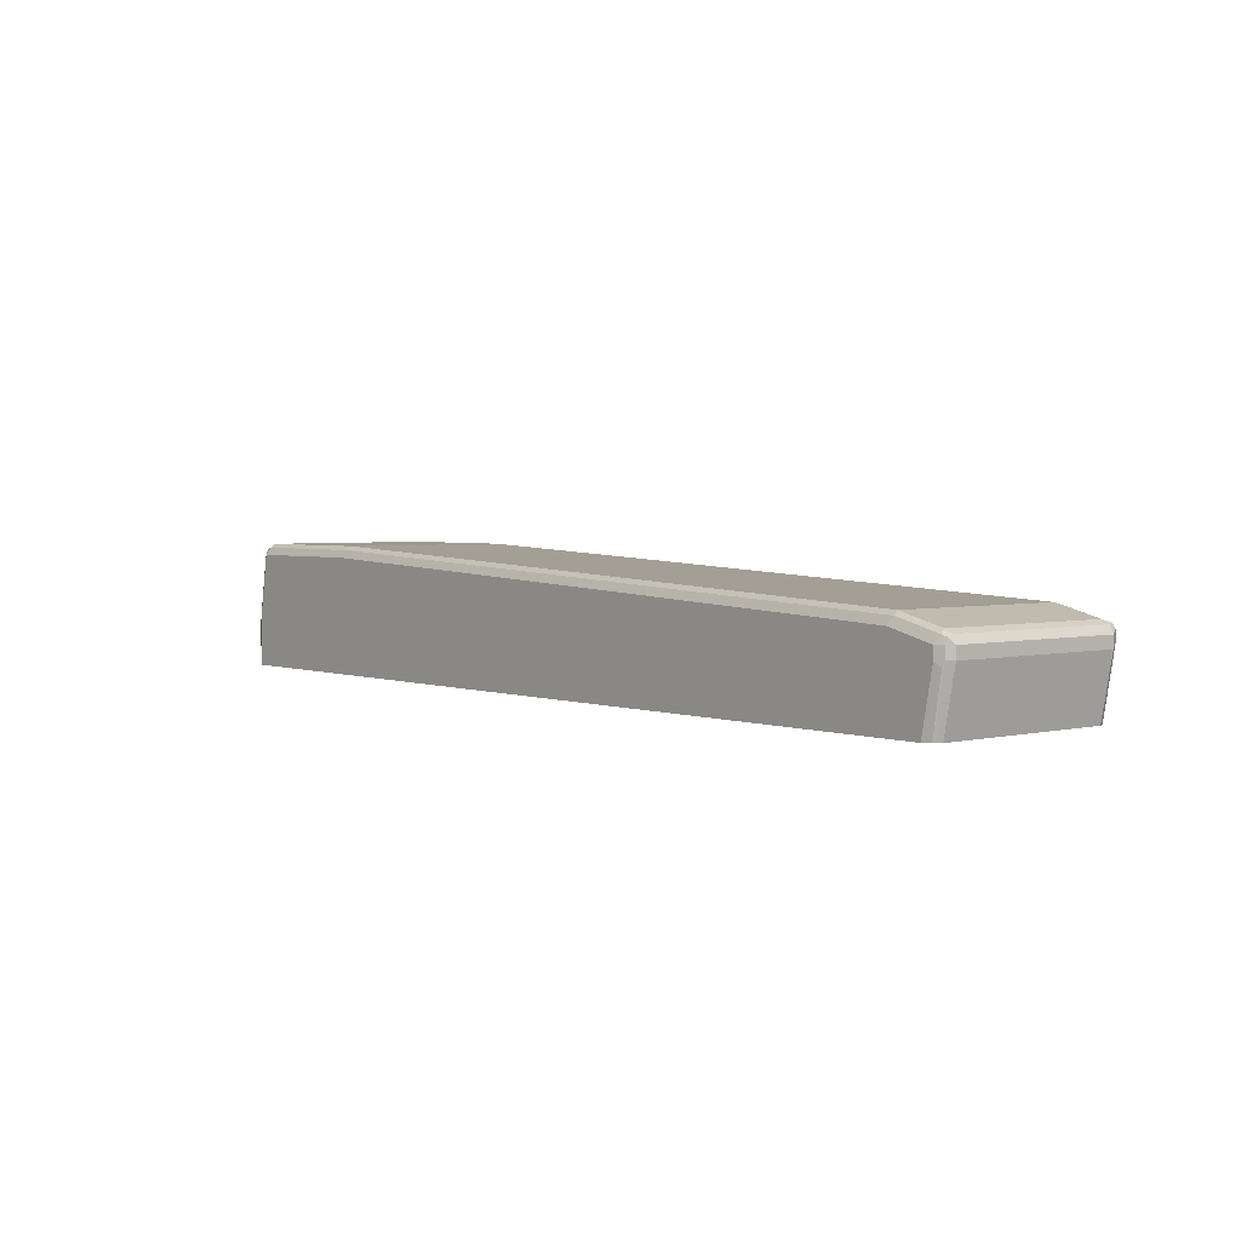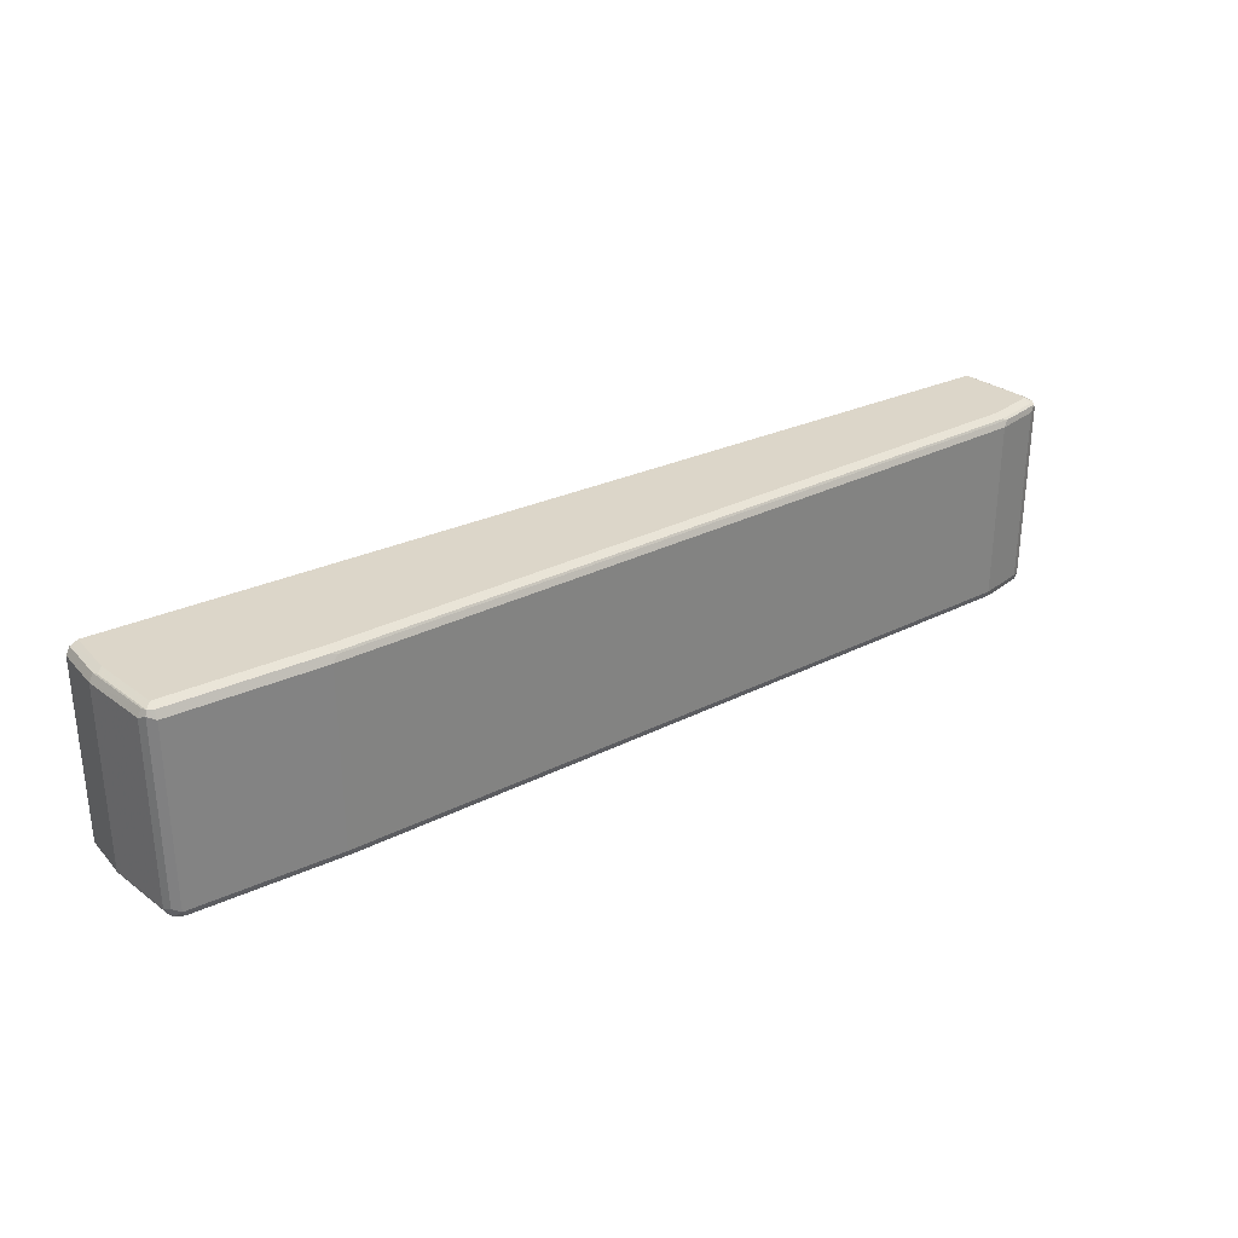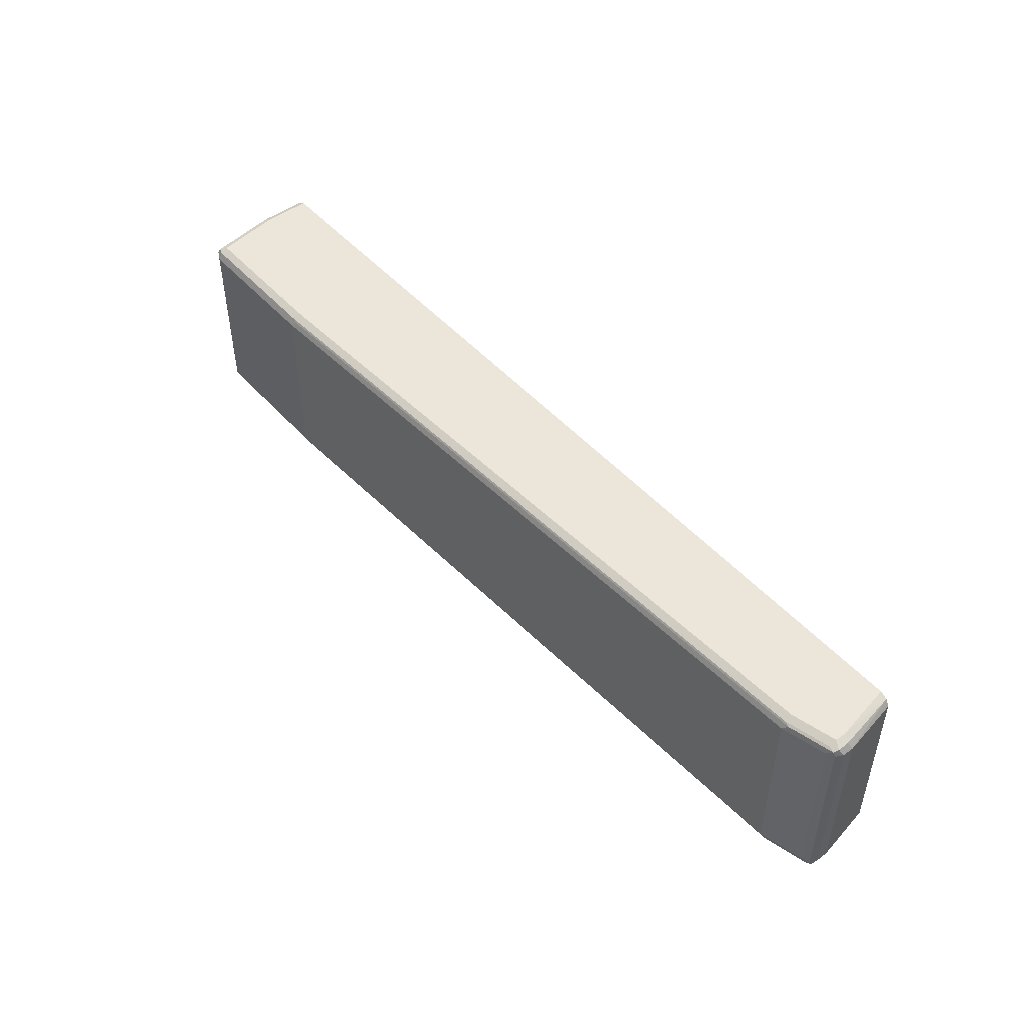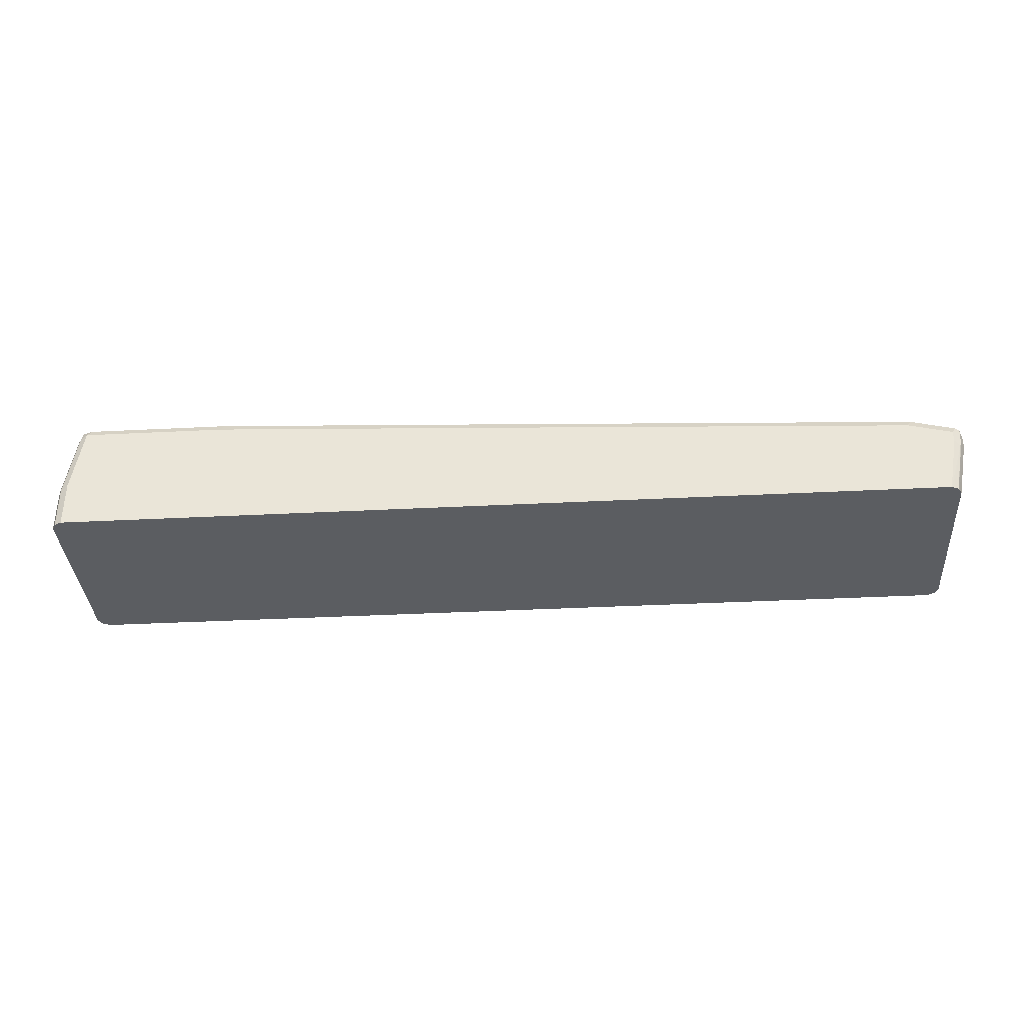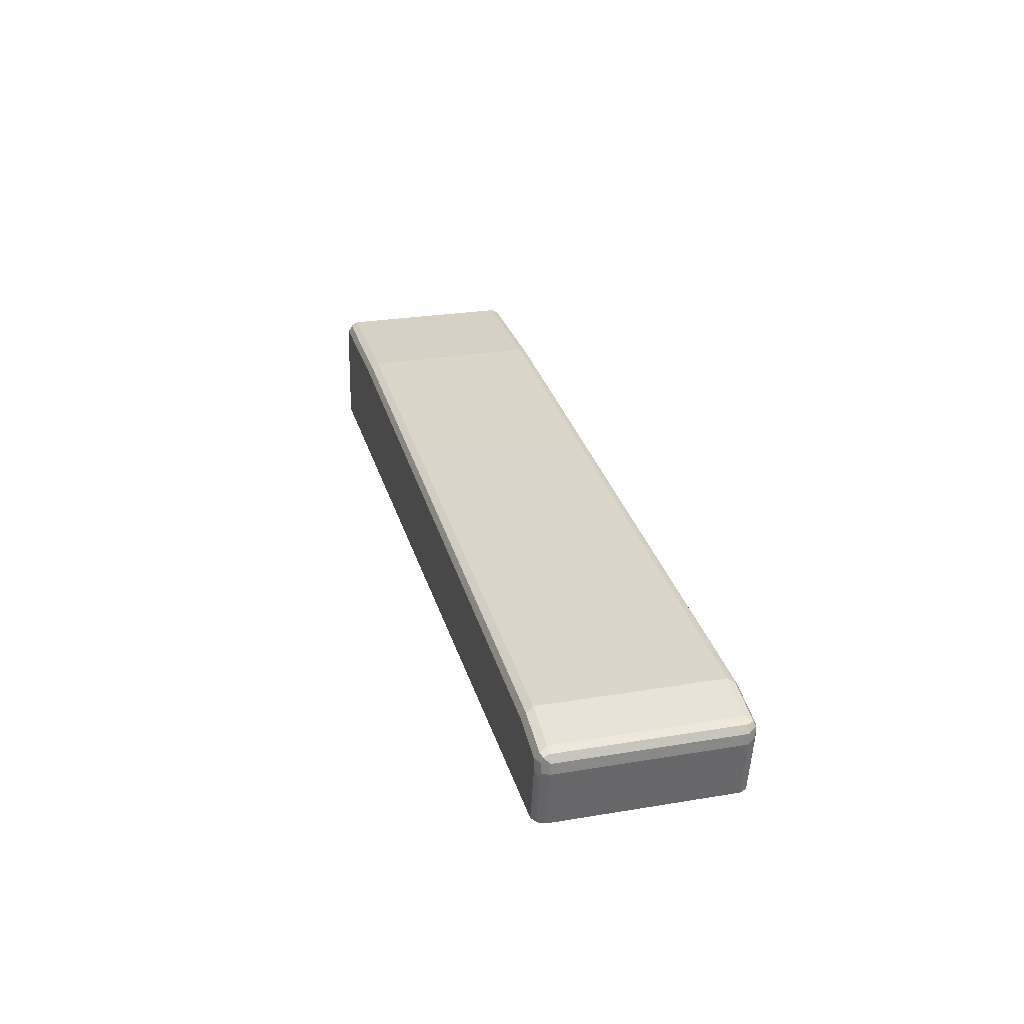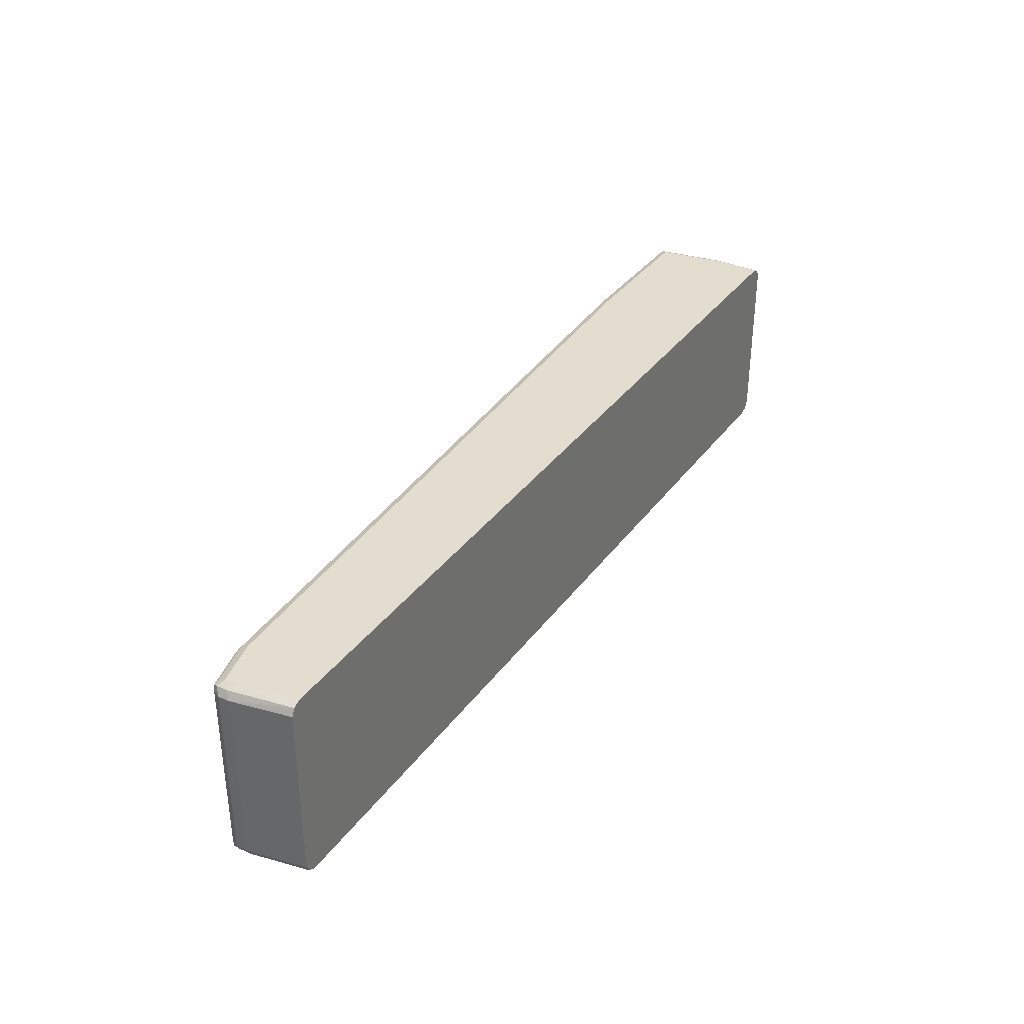
<metadata>
{"format":"obj","ext":"obj","renderer":"f3d","projection":"perspective","resolution":1024,"background":"white","views":[{"elev":3.3,"azim":-129.8,"up":"+Y"},{"elev":30.2,"azim":146.4,"up":"+Z"},{"elev":48.1,"azim":-129.4,"up":"+Z"},{"elev":-35.7,"azim":-176.1,"up":"+Y"},{"elev":27.0,"azim":-104.5,"up":"+Y"},{"elev":34.9,"azim":-59.0,"up":"+Z"}]}
</metadata>
<code>
v 0.6182 0.4882 -0.1464
v 0.6291 0.4828 -0.141
v 0.6276 0.4185 -0.1418
v 0.6182 0.4185 -0.1464
v 0.602 0.5858 -0.1464
v 0.6346 0.4882 -0.1302
v 0.6299 0.4185 -0.1394
v 0.6291 0.4185 -0.141
v 0.6128 0.5804 -0.141
v -0.7159 0.4185 -0.1464
v 0.5966 0.5966 -0.141
v 0.6101 0.5939 -0.1383
v 0.3905 0.5858 -0.1464
v 0.6346 0.4882 0.1302
v 0.6346 0.4185 -0.1302
v 0.6182 0.5858 -0.1302
v -0.719 0.4185 -0.1449
v -0.7403 0.4963 -0.1424
v -0.7321 0.5045 -0.1464
v 0.602 0.6021 -0.1302
v 0.3851 0.5966 -0.141
v 0.6128 0.5966 -0.1247
v 0.03254 0.5695 -0.1464
v 0.6346 0.4185 0.1302
v 0.6182 0.5858 0.1302
v 0.6128 0.5858 0.141
v 0.6291 0.4882 0.141
v -0.7267 0.4185 -0.141
v -0.743 0.5045 -0.141
v -0.743 0.5207 -0.141
v -0.7321 0.5207 -0.1464
v 0.602 0.6021 0.1302
v 0.3905 0.6021 -0.1302
v 0.02699 0.5804 -0.141
v 0.6128 0.5966 0.1356
v -0.6672 0.537 -0.1464
v -0.6726 0.5478 -0.141
v 0.6291 0.4185 0.141
v 0.6101 0.5939 0.1424
v 0.6264 0.4963 0.1424
v 0.6261 0.4185 0.1426
v -0.7283 0.4185 -0.1379
v -0.7485 0.5045 -0.1302
v -0.7485 0.5207 -0.1302
v -0.7443 0.5288 -0.1383
v -0.7376 0.5315 -0.141
v 0.602 0.5966 0.141
v 0.3905 0.6021 0.1302
v 0.03254 0.5858 -0.1302
v -0.6672 0.5533 -0.1302
v 0.602 0.5858 0.1464
v 0.3905 0.5966 0.141
v 0.3905 0.5858 0.1464
v 0.6182 0.4882 0.1464
v 0.6182 0.4185 0.1464
v -0.7321 0.4185 -0.1302
v -0.7485 0.5045 0.1302
v -0.7485 0.5207 0.1302
v -0.743 0.5315 -0.1302
v -0.7321 0.537 -0.1302
v 0.3824 0.598 0.1383
v 0.03254 0.5858 0.1302
v 0.02428 0.5817 0.1383
v -0.6672 0.5533 0.1302
v 0.03254 0.5804 0.141
v 0.03254 0.5695 0.1464
v -0.7159 0.4185 0.1464
v -0.7321 0.4185 0.1302
v -0.743 0.5099 0.141
v -0.7298 0.4185 0.1348
v -0.7267 0.4185 0.141
v -0.743 0.5261 0.141
v -0.7403 0.5329 0.1383
v -0.743 0.5315 0.1302
v -0.7321 0.537 0.1302
v -0.6753 0.5492 0.1383
v -0.6672 0.5478 0.141
v -0.6672 0.537 0.1464
v -0.7321 0.5045 0.1464
v -0.7321 0.5207 0.1464
v -0.7321 0.5315 0.141
f 43 68 57
f 43 56 68
f 49 64 62
f 43 57 58
f 44 58 74
f 42 56 43
f 43 58 44
f 44 74 59
f 49 50 64
f 45 59 60
f 45 60 46
f 48 61 52
f 48 62 63
f 48 63 61
f 50 60 75
f 41 54 55
f 44 59 45
f 40 54 41
f 31 37 36
f 39 52 53
f 31 45 46
f 50 75 64
f 31 46 37
f 32 47 39
f 32 39 35
f 32 48 52
f 32 52 47
f 39 53 51
f 33 34 49
f 33 62 48
f 34 37 50
f 34 50 49
f 37 46 60
f 39 51 54
f 39 54 40
f 39 47 52
f 33 49 62
f 51 53 66
f 73 80 81
f 51 78 80
f 63 76 77
f 63 77 65
f 64 75 73
f 64 73 76
f 65 77 66
f 66 77 78
f 67 79 71
f 63 64 76
f 69 79 80
f 69 71 79
f 72 80 73
f 73 81 77
f 73 77 76
f 77 81 80
f 77 80 78
f 30 45 31
f 69 80 72
f 51 66 78
f 62 64 63
f 59 73 60
f 51 80 79
f 51 79 67
f 51 67 55
f 51 55 54
f 52 61 63
f 52 63 65
f 52 65 66
f 60 73 75
f 52 66 53
f 57 72 58
f 57 68 70
f 57 70 71
f 57 71 69
f 58 72 73
f 58 73 74
f 59 74 73
f 57 69 72
f 30 44 45
f 37 60 50
f 29 43 44
f 3 55 67
f 3 67 71
f 3 71 70
f 3 70 68
f 3 68 56
f 3 56 42
f 3 42 28
f 3 41 55
f 3 28 17
f 3 10 4
f 5 11 12
f 5 12 9
f 5 13 21
f 5 21 11
f 6 14 24
f 6 24 15
f 3 17 10
f 3 38 41
f 3 15 24
f 3 7 15
f 29 44 30
f 1 2 3
f 1 3 4
f 1 4 10
f 1 10 19
f 1 19 31
f 1 31 36
f 1 36 23
f 1 23 13
f 1 13 5
f 1 5 2
f 2 6 7
f 2 7 8
f 2 8 3
f 2 5 9
f 2 9 6
f 3 8 7
f 6 15 7
f 6 9 16
f 3 24 38
f 6 25 14
f 20 32 35
f 20 35 22
f 29 42 43
f 20 33 48
f 20 48 32
f 21 23 34
f 23 36 37
f 18 28 29
f 23 37 34
f 25 39 26
f 26 39 40
f 26 40 27
f 27 40 41
f 27 41 38
f 28 42 29
f 6 16 25
f 25 35 39
f 18 31 19
f 21 34 33
f 18 30 31
f 9 12 16
f 10 17 18
f 10 18 19
f 11 20 12
f 11 21 33
f 11 33 20
f 12 22 16
f 13 23 21
f 12 20 22
f 14 26 27
f 14 27 38
f 14 38 24
f 16 22 35
f 16 35 25
f 17 28 18
f 18 29 30
f 14 25 26

</code>
